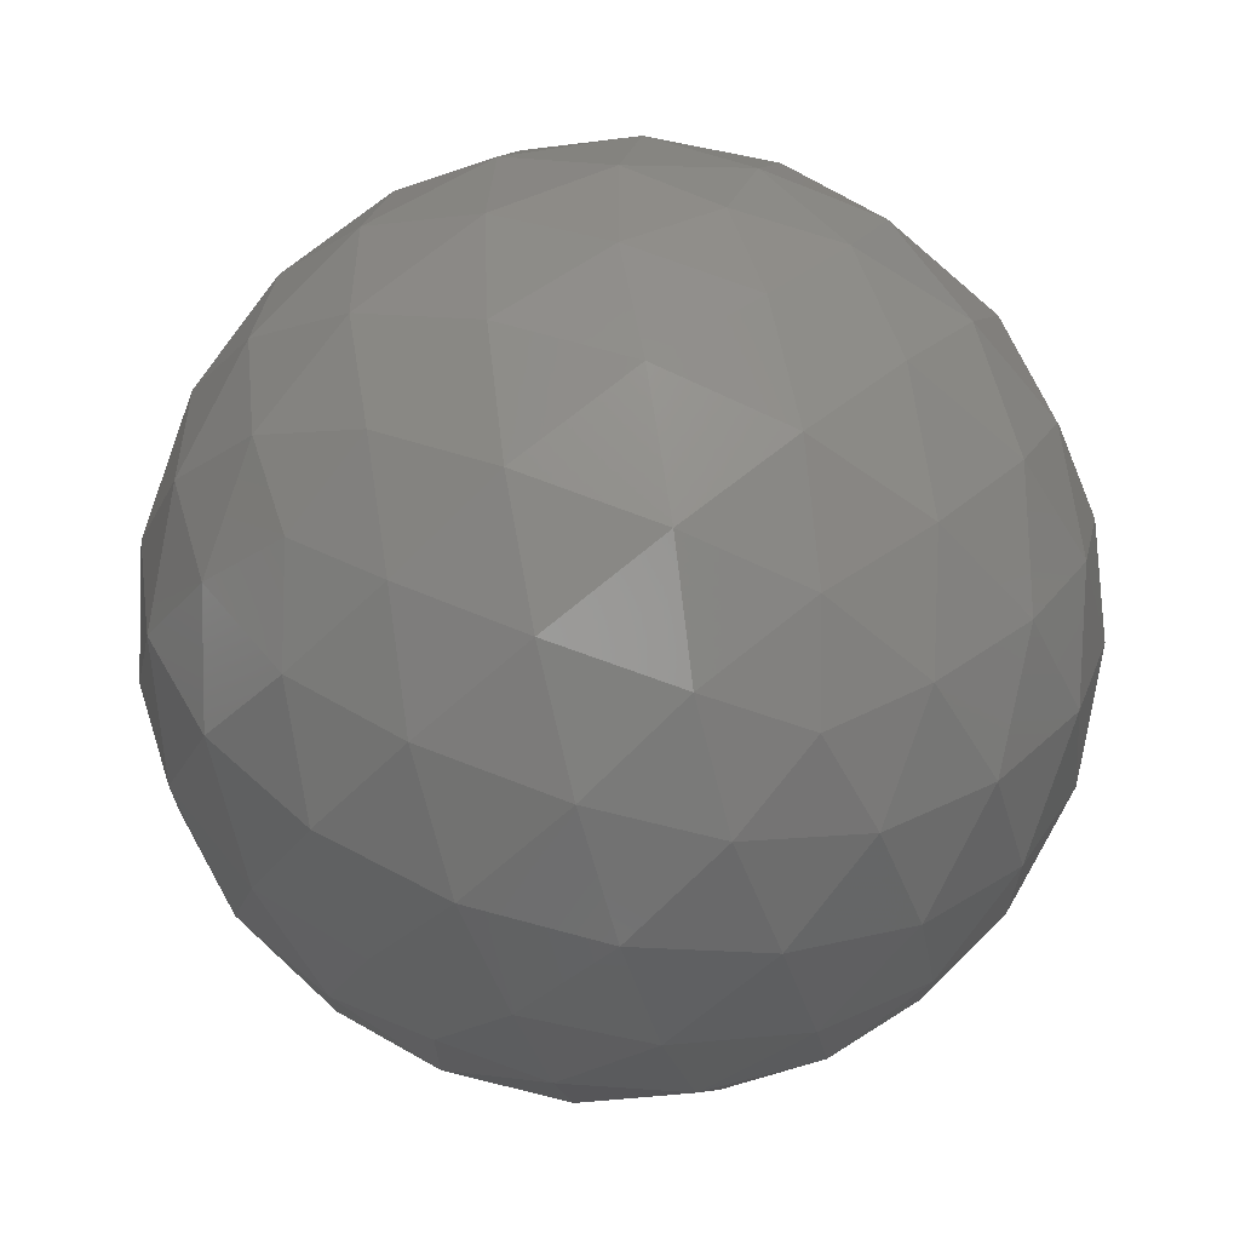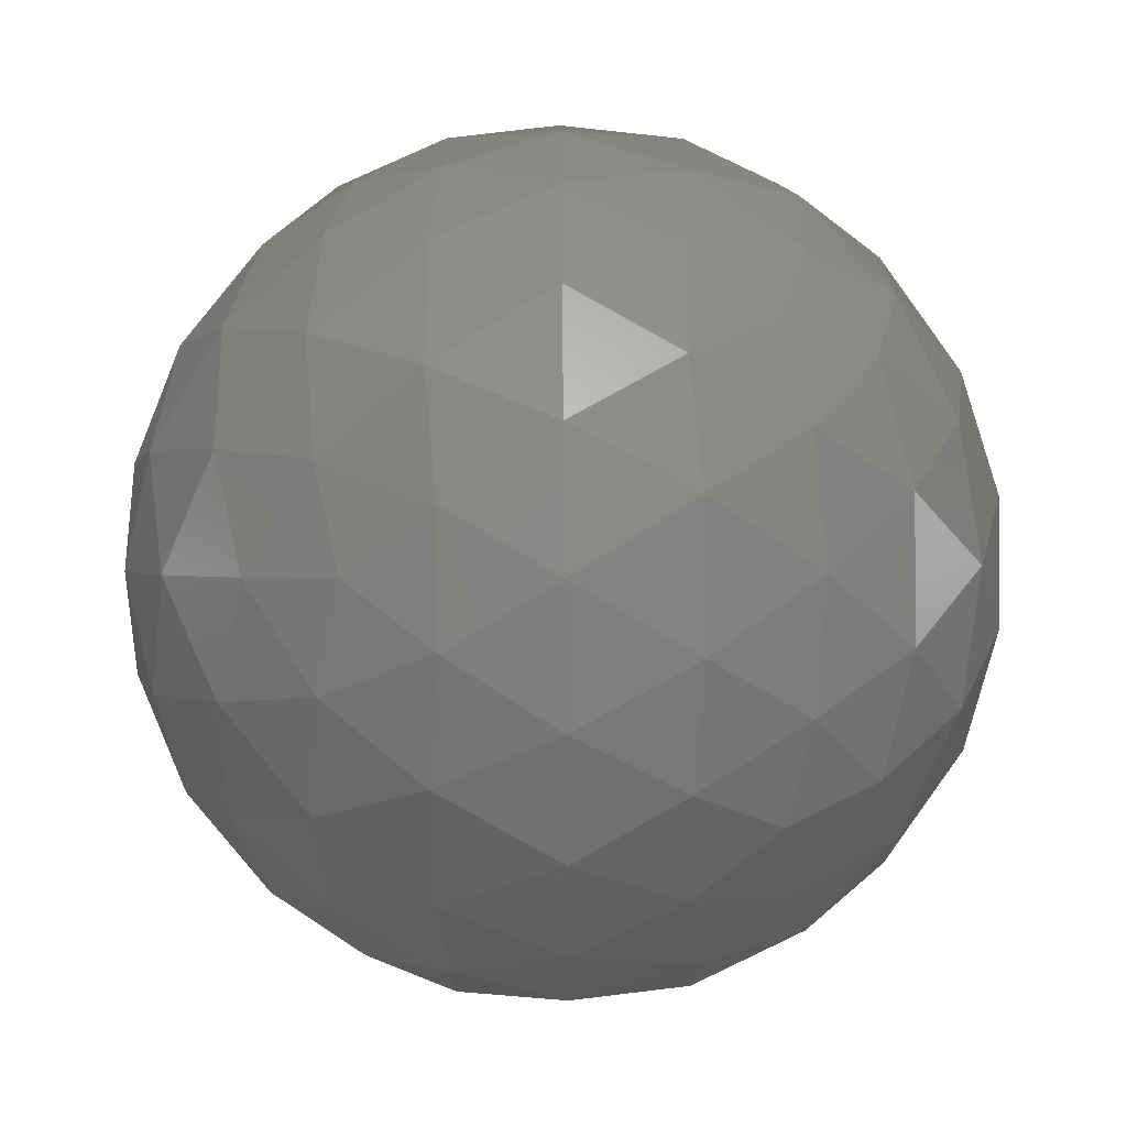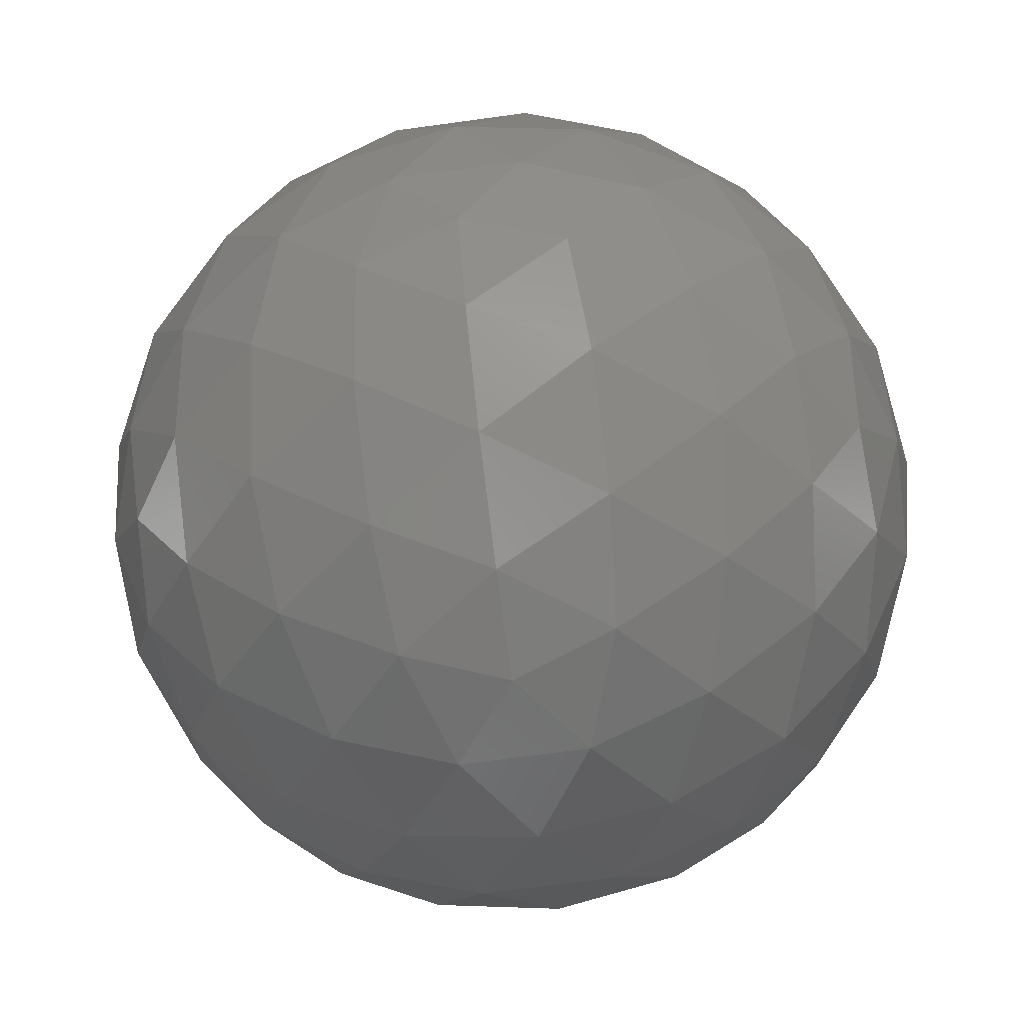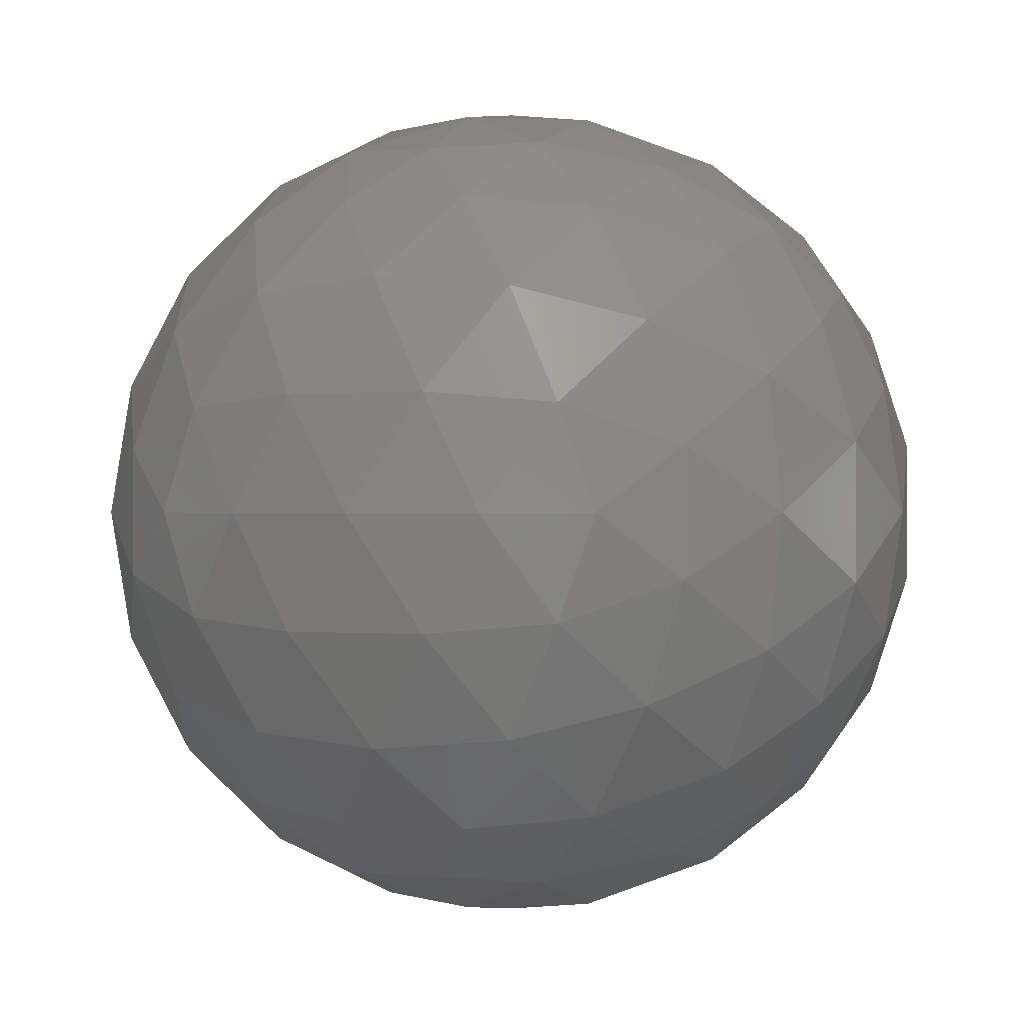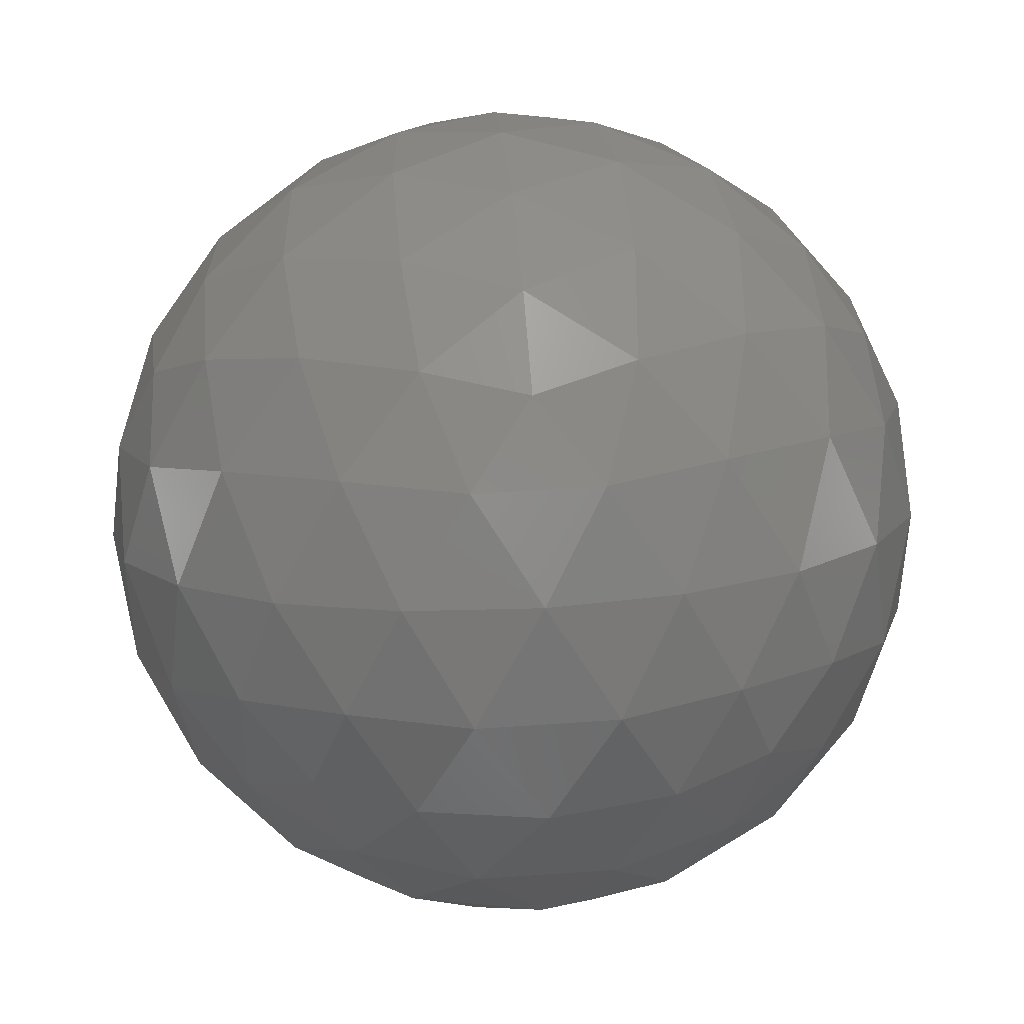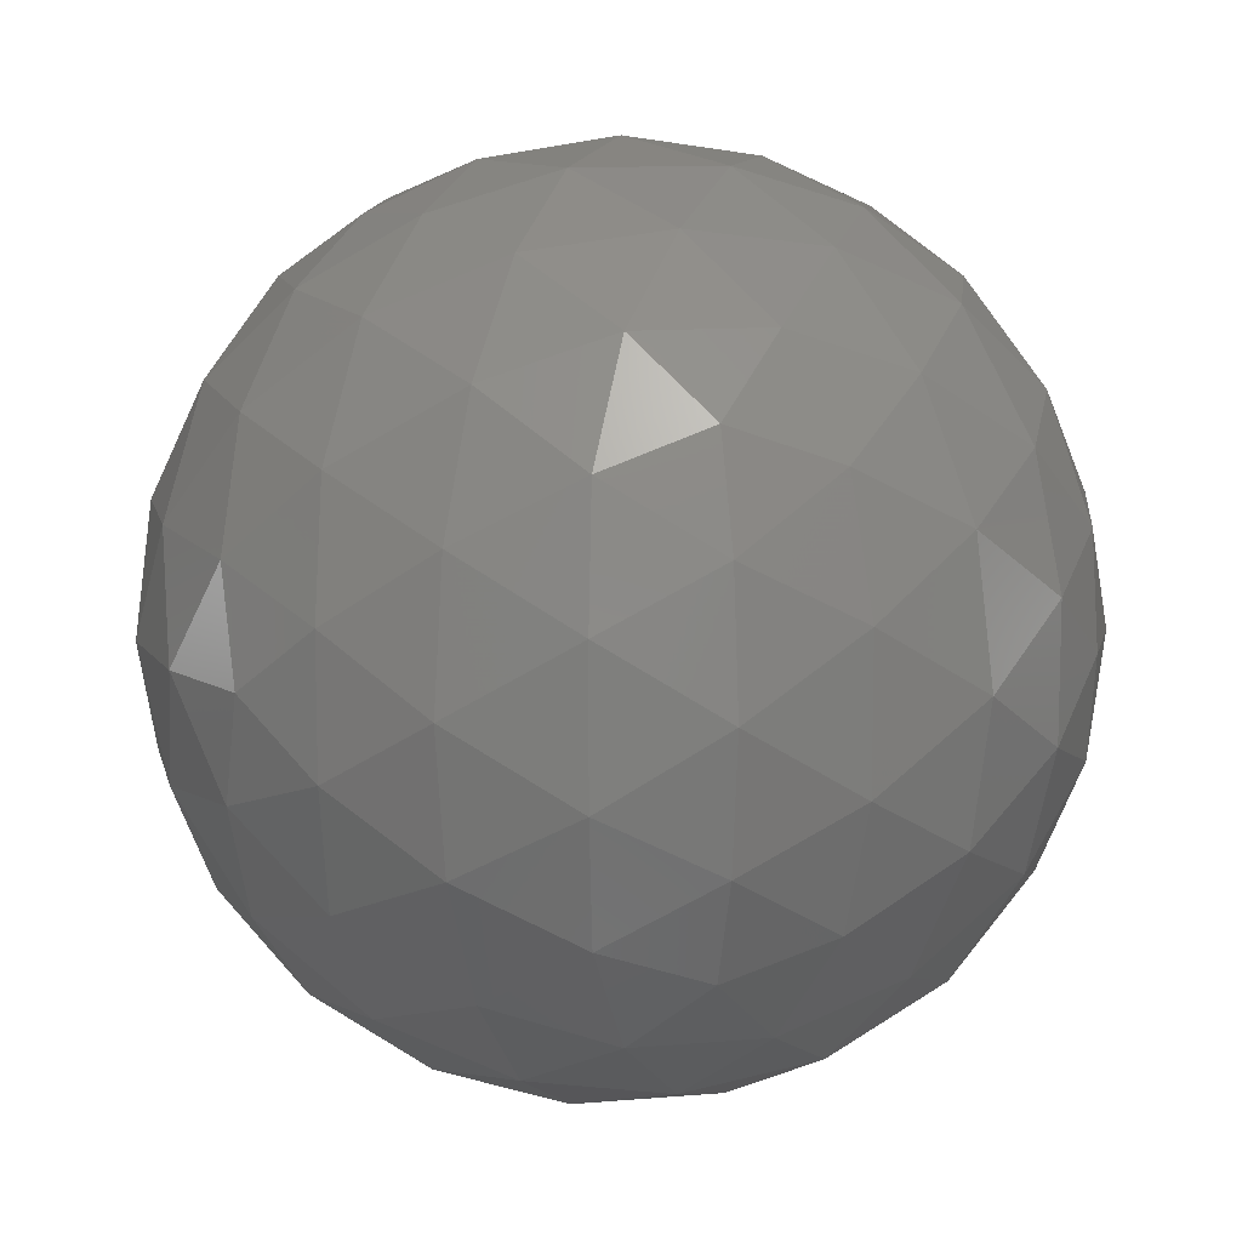
<metadata>
{"format":"stl","ext":"stl","renderer":"f3d","projection":"perspective","resolution":1024,"background":"white","views":[{"elev":-53.2,"azim":-11.7,"up":"+Y"},{"elev":73.7,"azim":89.4,"up":"+Y"},{"elev":-68.5,"azim":-10.2,"up":"+Z"},{"elev":0.1,"azim":53.0,"up":"+Y"},{"elev":43.8,"azim":26.9,"up":"+Y"},{"elev":11.2,"azim":109.6,"up":"+Y"}]}
</metadata>
<code>
# stl→obj: 162 verts, 320 faces
v 0.01742 0.2378 -0.00077
v 0.01945 0.2363 -0.000449
v 0.01664 0.2354 -0.000449
v 0.02466 0.2325 0.004758
v 0.02352 0.2333 0.002655
v 0.02555 0.2348 0.004207
v 0.01491 0.2378 -0.000449
v 0.01664 0.2402 -0.000449
v 0.01945 0.2392 -0.000449
v 0.02603 0.2333 0.006718
v 0.01466 0.2293 0.004758
v 0.01712 0.2291 0.004207
v 0.01587 0.2282 0.006718
v 0.008476 0.2378 0.004758
v 0.009109 0.2354 0.004207
v 0.007854 0.2363 0.006719
v 0.01466 0.2463 0.004758
v 0.01258 0.2449 0.004207
v 0.01306 0.2464 0.006718
v 0.02466 0.243 0.004758
v 0.02274 0.2446 0.004207
v 0.02429 0.2446 0.006718
v 0.02429 0.231 0.006718
v 0.01306 0.2291 0.006718
v 0.007854 0.2392 0.006719
v 0.01587 0.2473 0.006718
v 0.02603 0.2422 0.006718
v 0.02018 0.2293 0.0137
v 0.02226 0.2306 0.01425
v 0.01975 0.2306 0.0158
v 0.01018 0.2325 0.0137
v 0.0121 0.231 0.01425
v 0.01132 0.2333 0.0158
v 0.01018 0.243 0.0137
v 0.009293 0.2407 0.01425
v 0.01132 0.2422 0.0158
v 0.02018 0.2463 0.0137
v 0.01772 0.2464 0.01425
v 0.01975 0.2449 0.0158
v 0.02636 0.2378 0.0137
v 0.02573 0.2402 0.01425
v 0.02495 0.2378 0.0158
v 0.01993 0.2378 0.01891
v 0.0182 0.2402 0.01891
v 0.01742 0.2378 0.01923
v 0.02268 0.2378 0.01774
v 0.02104 0.2404 0.01817
v 0.0238 0.2404 0.01647
v 0.01904 0.2428 0.01774
v 0.02189 0.243 0.01647
v 0.0243 0.2428 0.01449
v 0.02226 0.2449 0.01425
v 0.01539 0.2392 0.01891
v 0.01604 0.242 0.01817
v 0.01689 0.2447 0.01647
v 0.01317 0.2409 0.01774
v 0.0138 0.2436 0.01647
v 0.01479 0.2459 0.01449
v 0.0121 0.2446 0.01425
v 0.01539 0.2363 0.01891
v 0.01295 0.2378 0.01817
v 0.01071 0.2394 0.01647
v 0.01317 0.2347 0.01774
v 0.01071 0.2361 0.01647
v 0.008914 0.2378 0.01449
v 0.009293 0.2348 0.01425
v 0.0182 0.2354 0.01891
v 0.01604 0.2335 0.01817
v 0.0138 0.2319 0.01647
v 0.01904 0.2328 0.01774
v 0.01689 0.2309 0.01647
v 0.01479 0.2297 0.01449
v 0.01772 0.2291 0.01425
v 0.02104 0.2351 0.01817
v 0.02189 0.2325 0.01647
v 0.0238 0.2351 0.01647
v 0.0243 0.2328 0.01449
v 0.02573 0.2354 0.01425
v 0.02699 0.2392 0.01174
v 0.02693 0.2409 0.00923
v 0.02604 0.242 0.01199
v 0.02551 0.2436 0.00923
v 0.02413 0.2447 0.01199
v 0.0233 0.2459 0.00923
v 0.02178 0.2464 0.01174
v 0.01897 0.2473 0.01174
v 0.01742 0.2478 0.00923
v 0.01604 0.2473 0.01199
v 0.01433 0.2473 0.00923
v 0.01295 0.2463 0.01199
v 0.01154 0.2459 0.00923
v 0.01055 0.2446 0.01174
v 0.008813 0.2422 0.01174
v 0.007909 0.2409 0.00923
v 0.007948 0.2394 0.01199
v 0.00742 0.2378 0.00923
v 0.007948 0.2361 0.01199
v 0.007909 0.2347 0.00923
v 0.008813 0.2333 0.01174
v 0.01055 0.231 0.01174
v 0.01154 0.2297 0.00923
v 0.01295 0.2293 0.01199
v 0.01433 0.2283 0.00923
v 0.01604 0.2283 0.01199
v 0.01742 0.2278 0.00923
v 0.01897 0.2282 0.01174
v 0.02178 0.2291 0.01174
v 0.0233 0.2297 0.00923
v 0.02413 0.2309 0.01199
v 0.02551 0.2319 0.00923
v 0.02604 0.2335 0.01199
v 0.02693 0.2347 0.00923
v 0.02699 0.2363 0.01174
v 0.02051 0.2473 0.00923
v 0.02189 0.2463 0.006466
v 0.0188 0.2473 0.006466
v 0.02005 0.2459 0.003973
v 0.01712 0.2464 0.004207
v 0.00933 0.2436 0.00923
v 0.01071 0.2447 0.006466
v 0.008802 0.242 0.006466
v 0.01054 0.2428 0.003973
v 0.009109 0.2402 0.004207
v 0.00933 0.2319 0.00923
v 0.008802 0.2335 0.006466
v 0.01071 0.2309 0.006466
v 0.01054 0.2328 0.003973
v 0.01258 0.2306 0.004207
v 0.02051 0.2283 0.00923
v 0.0188 0.2283 0.006466
v 0.02189 0.2293 0.006466
v 0.02005 0.2297 0.003973
v 0.02274 0.231 0.004207
v 0.02742 0.2378 0.00923
v 0.02689 0.2361 0.006466
v 0.02689 0.2394 0.006466
v 0.02593 0.2378 0.003973
v 0.02555 0.2407 0.004207
v 0.02352 0.2422 0.002655
v 0.02167 0.2409 0.000723
v 0.02104 0.2436 0.001994
v 0.0188 0.242 0.000286
v 0.01795 0.2447 0.001994
v 0.0158 0.2428 0.000723
v 0.01509 0.2449 0.002655
v 0.01295 0.243 0.001994
v 0.0138 0.2404 0.000286
v 0.01104 0.2404 0.001994
v 0.01216 0.2378 0.000723
v 0.009886 0.2378 0.002655
v 0.01104 0.2351 0.001994
v 0.0138 0.2351 0.000286
v 0.01295 0.2325 0.001994
v 0.0158 0.2328 0.000723
v 0.01509 0.2306 0.002655
v 0.02413 0.2394 0.001994
v 0.02413 0.2361 0.001994
v 0.02189 0.2378 0.000286
v 0.02167 0.2347 0.000723
v 0.01795 0.2309 0.001994
v 0.0188 0.2335 0.000286
v 0.02104 0.2319 0.001994
f 1 2 3
f 4 5 6
f 1 3 7
f 1 7 8
f 1 8 9
f 4 6 10
f 11 12 13
f 14 15 16
f 17 18 19
f 20 21 22
f 4 10 23
f 11 13 24
f 14 16 25
f 17 19 26
f 20 22 27
f 28 29 30
f 31 32 33
f 34 35 36
f 37 38 39
f 40 41 42
f 43 44 45
f 46 47 43
f 42 48 46
f 43 47 44
f 47 49 44
f 46 48 47
f 48 50 47
f 47 50 49
f 50 39 49
f 42 41 48
f 41 51 48
f 48 51 50
f 51 52 50
f 50 52 39
f 52 37 39
f 44 53 45
f 49 54 44
f 39 55 49
f 44 54 53
f 54 56 53
f 49 55 54
f 55 57 54
f 54 57 56
f 57 36 56
f 39 38 55
f 38 58 55
f 55 58 57
f 58 59 57
f 57 59 36
f 59 34 36
f 53 60 45
f 56 61 53
f 36 62 56
f 53 61 60
f 61 63 60
f 56 62 61
f 62 64 61
f 61 64 63
f 64 33 63
f 36 35 62
f 35 65 62
f 62 65 64
f 65 66 64
f 64 66 33
f 66 31 33
f 60 67 45
f 63 68 60
f 33 69 63
f 60 68 67
f 68 70 67
f 63 69 68
f 69 71 68
f 68 71 70
f 71 30 70
f 33 32 69
f 32 72 69
f 69 72 71
f 72 73 71
f 71 73 30
f 73 28 30
f 67 43 45
f 70 74 67
f 30 75 70
f 67 74 43
f 74 46 43
f 70 75 74
f 75 76 74
f 74 76 46
f 76 42 46
f 30 29 75
f 29 77 75
f 75 77 76
f 77 78 76
f 76 78 42
f 78 40 42
f 79 41 40
f 80 81 79
f 27 82 80
f 79 81 41
f 81 51 41
f 80 82 81
f 82 83 81
f 81 83 51
f 83 52 51
f 27 22 82
f 22 84 82
f 82 84 83
f 84 85 83
f 83 85 52
f 85 37 52
f 86 38 37
f 87 88 86
f 26 89 87
f 86 88 38
f 88 58 38
f 87 89 88
f 89 90 88
f 88 90 58
f 90 59 58
f 26 19 89
f 19 91 89
f 89 91 90
f 91 92 90
f 90 92 59
f 92 34 59
f 93 35 34
f 94 95 93
f 25 96 94
f 93 95 35
f 95 65 35
f 94 96 95
f 96 97 95
f 95 97 65
f 97 66 65
f 25 16 96
f 16 98 96
f 96 98 97
f 98 99 97
f 97 99 66
f 99 31 66
f 100 32 31
f 101 102 100
f 24 103 101
f 100 102 32
f 102 72 32
f 101 103 102
f 103 104 102
f 102 104 72
f 104 73 72
f 24 13 103
f 13 105 103
f 103 105 104
f 105 106 104
f 104 106 73
f 106 28 73
f 107 29 28
f 108 109 107
f 23 110 108
f 107 109 29
f 109 77 29
f 108 110 109
f 110 111 109
f 109 111 77
f 111 78 77
f 23 10 110
f 10 112 110
f 110 112 111
f 112 113 111
f 111 113 78
f 113 40 78
f 85 86 37
f 84 114 85
f 22 115 84
f 85 114 86
f 114 87 86
f 84 115 114
f 115 116 114
f 114 116 87
f 116 26 87
f 22 21 115
f 21 117 115
f 115 117 116
f 117 118 116
f 116 118 26
f 118 17 26
f 92 93 34
f 91 119 92
f 19 120 91
f 92 119 93
f 119 94 93
f 91 120 119
f 120 121 119
f 119 121 94
f 121 25 94
f 19 18 120
f 18 122 120
f 120 122 121
f 122 123 121
f 121 123 25
f 123 14 25
f 99 100 31
f 98 124 99
f 16 125 98
f 99 124 100
f 124 101 100
f 98 125 124
f 125 126 124
f 124 126 101
f 126 24 101
f 16 15 125
f 15 127 125
f 125 127 126
f 127 128 126
f 126 128 24
f 128 11 24
f 106 107 28
f 105 129 106
f 13 130 105
f 106 129 107
f 129 108 107
f 105 130 129
f 130 131 129
f 129 131 108
f 131 23 108
f 13 12 130
f 12 132 130
f 130 132 131
f 132 133 131
f 131 133 23
f 133 4 23
f 113 79 40
f 112 134 113
f 10 135 112
f 113 134 79
f 134 80 79
f 112 135 134
f 135 136 134
f 134 136 80
f 136 27 80
f 10 6 135
f 6 137 135
f 135 137 136
f 137 138 136
f 136 138 27
f 138 20 27
f 139 21 20
f 140 141 139
f 9 142 140
f 139 141 21
f 141 117 21
f 140 142 141
f 142 143 141
f 141 143 117
f 143 118 117
f 9 8 142
f 8 144 142
f 142 144 143
f 144 145 143
f 143 145 118
f 145 17 118
f 145 18 17
f 144 146 145
f 8 147 144
f 145 146 18
f 146 122 18
f 144 147 146
f 147 148 146
f 146 148 122
f 148 123 122
f 8 7 147
f 7 149 147
f 147 149 148
f 149 150 148
f 148 150 123
f 150 14 123
f 150 15 14
f 149 151 150
f 7 152 149
f 150 151 15
f 151 127 15
f 149 152 151
f 152 153 151
f 151 153 127
f 153 128 127
f 7 3 152
f 3 154 152
f 152 154 153
f 154 155 153
f 153 155 128
f 155 11 128
f 138 139 20
f 137 156 138
f 6 157 137
f 138 156 139
f 156 140 139
f 137 157 156
f 157 158 156
f 156 158 140
f 158 9 140
f 6 5 157
f 5 159 157
f 157 159 158
f 159 2 158
f 158 2 9
f 2 1 9
f 155 12 11
f 154 160 155
f 3 161 154
f 155 160 12
f 160 132 12
f 154 161 160
f 161 162 160
f 160 162 132
f 162 133 132
f 3 2 161
f 2 159 161
f 161 159 162
f 159 5 162
f 162 5 133
f 5 4 133

</code>
